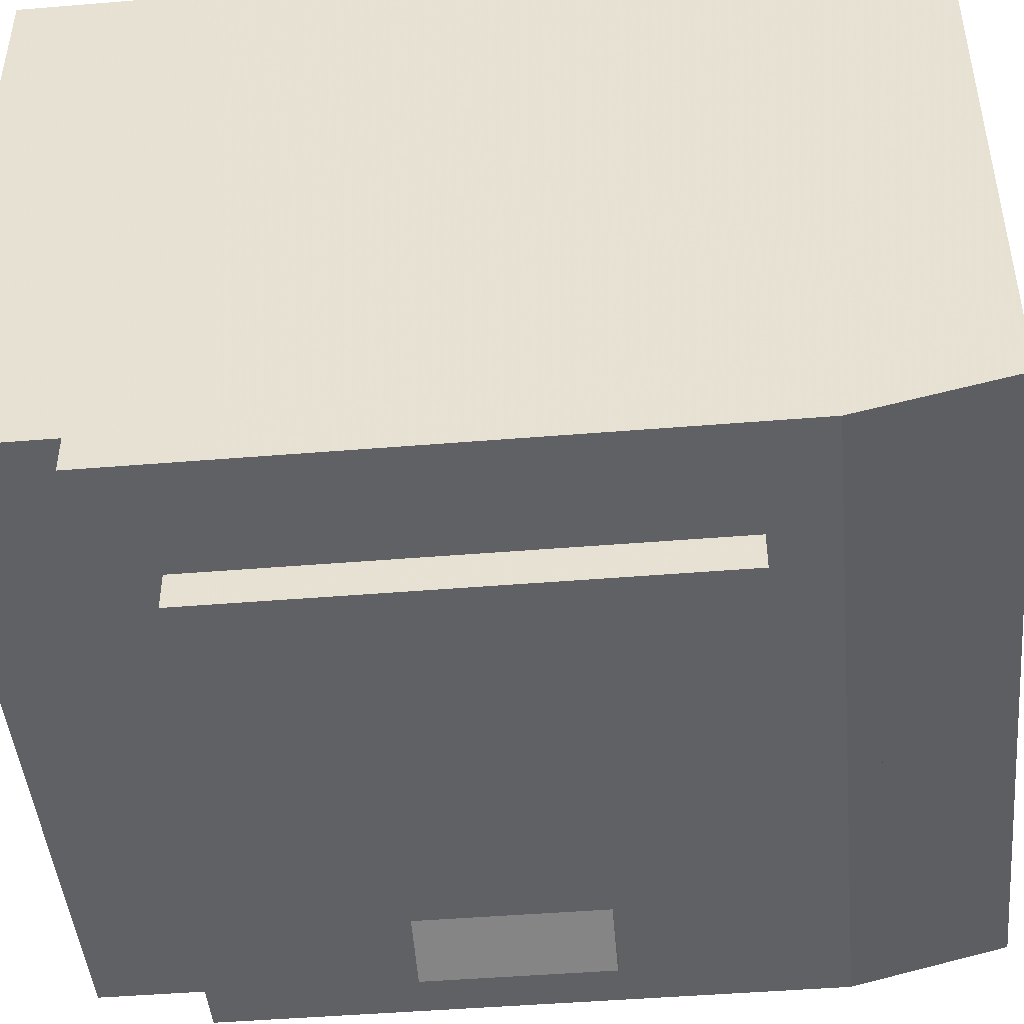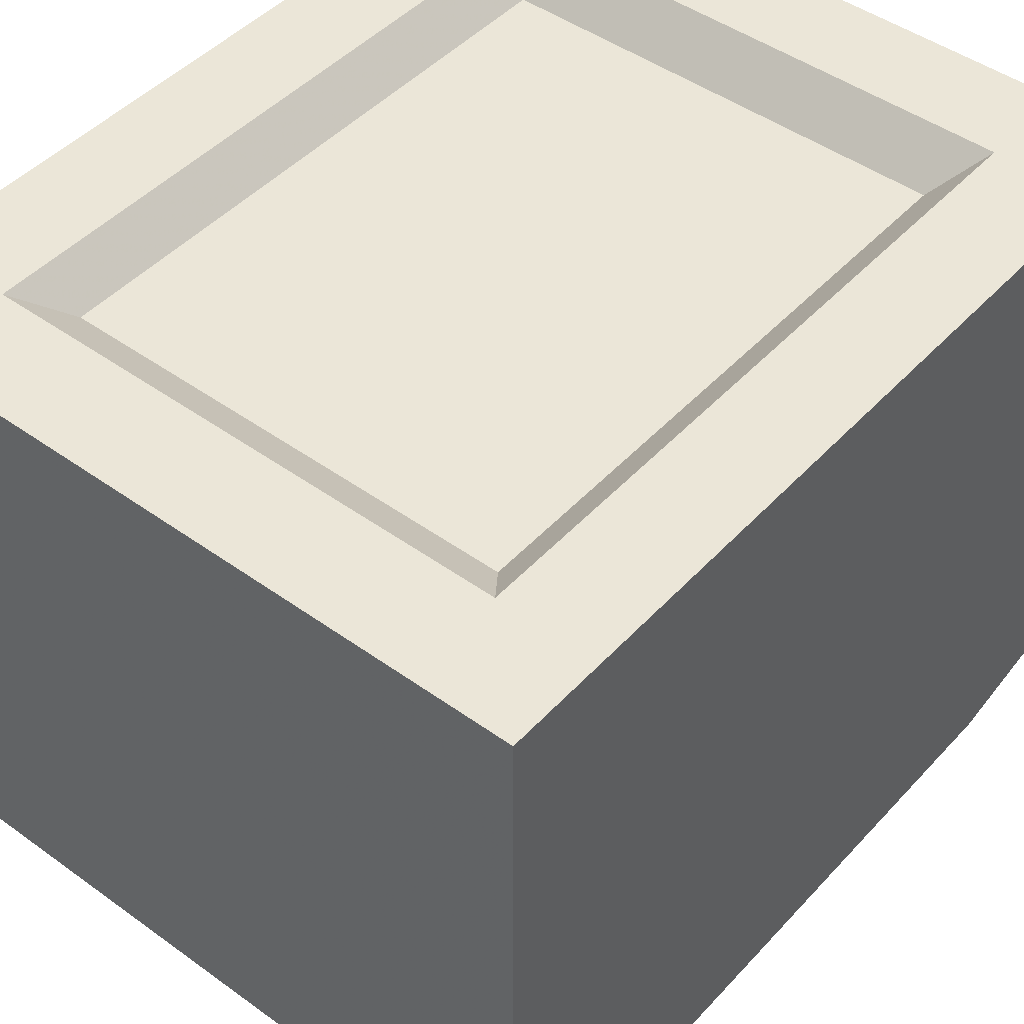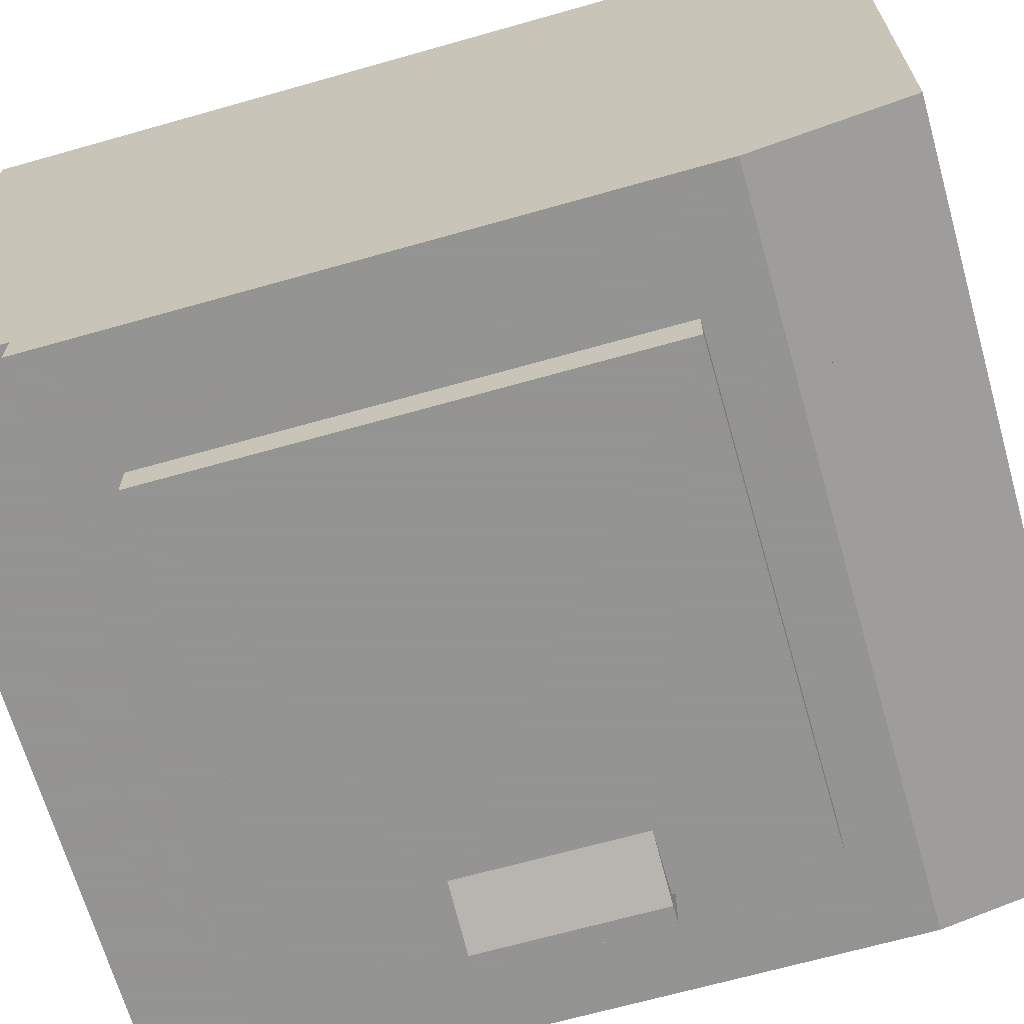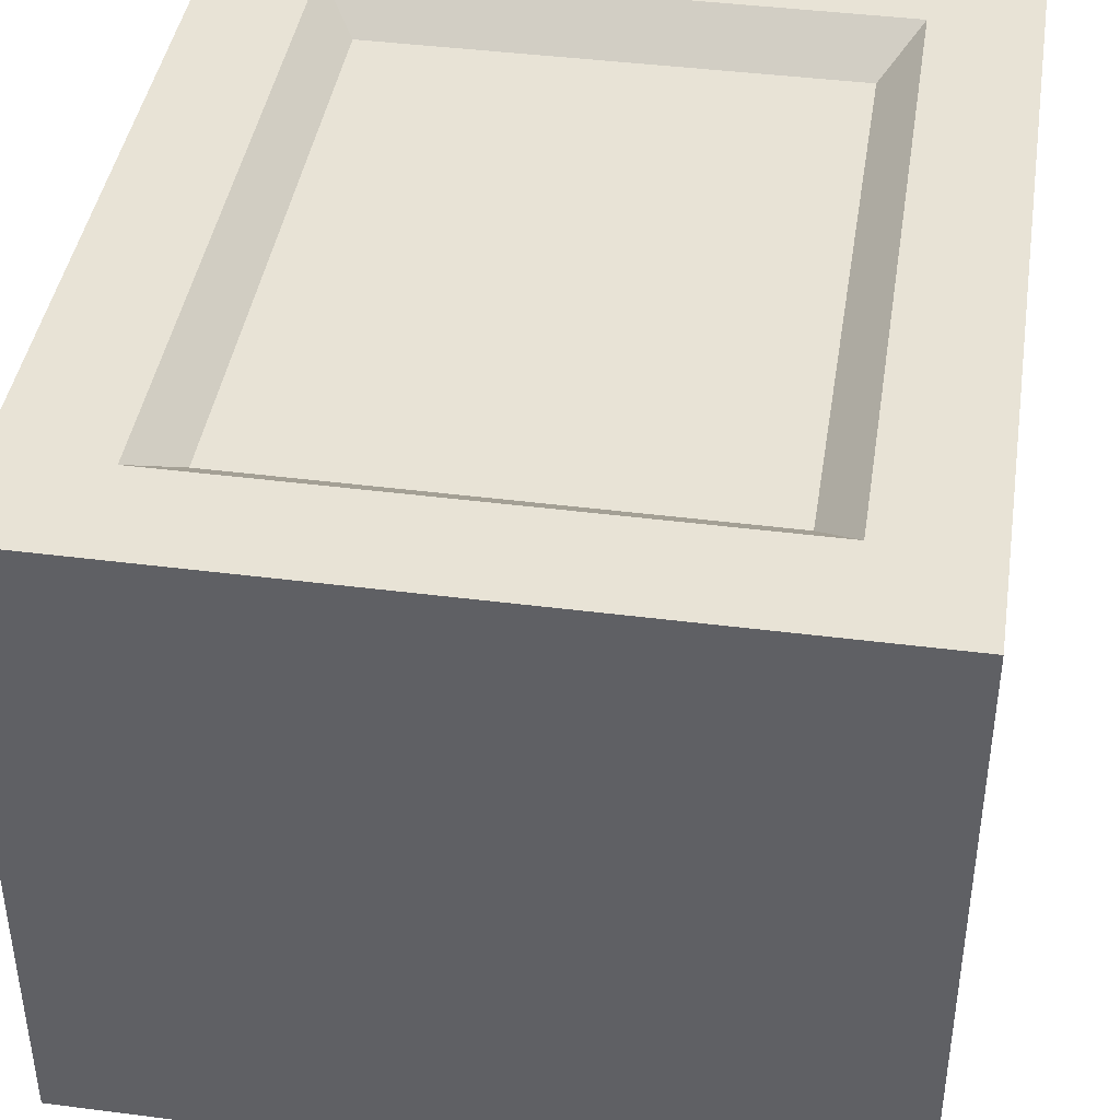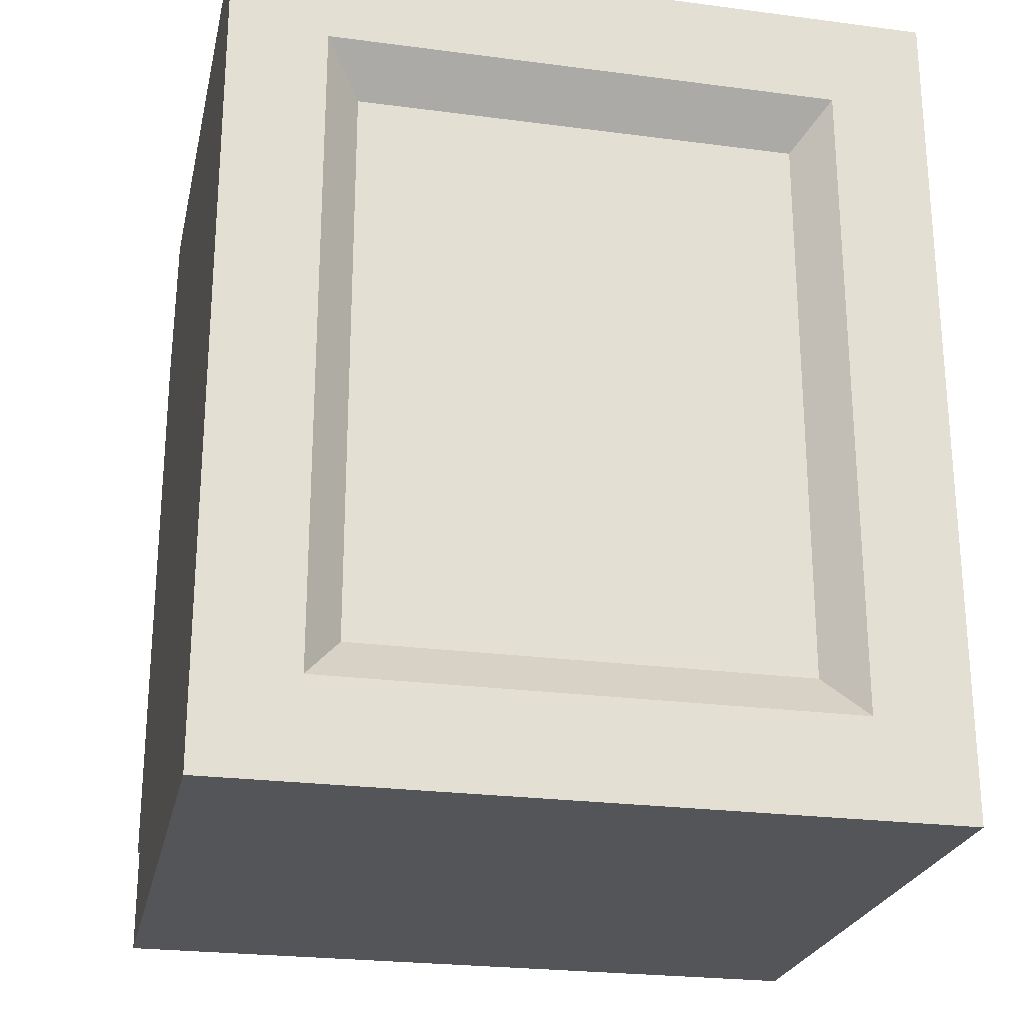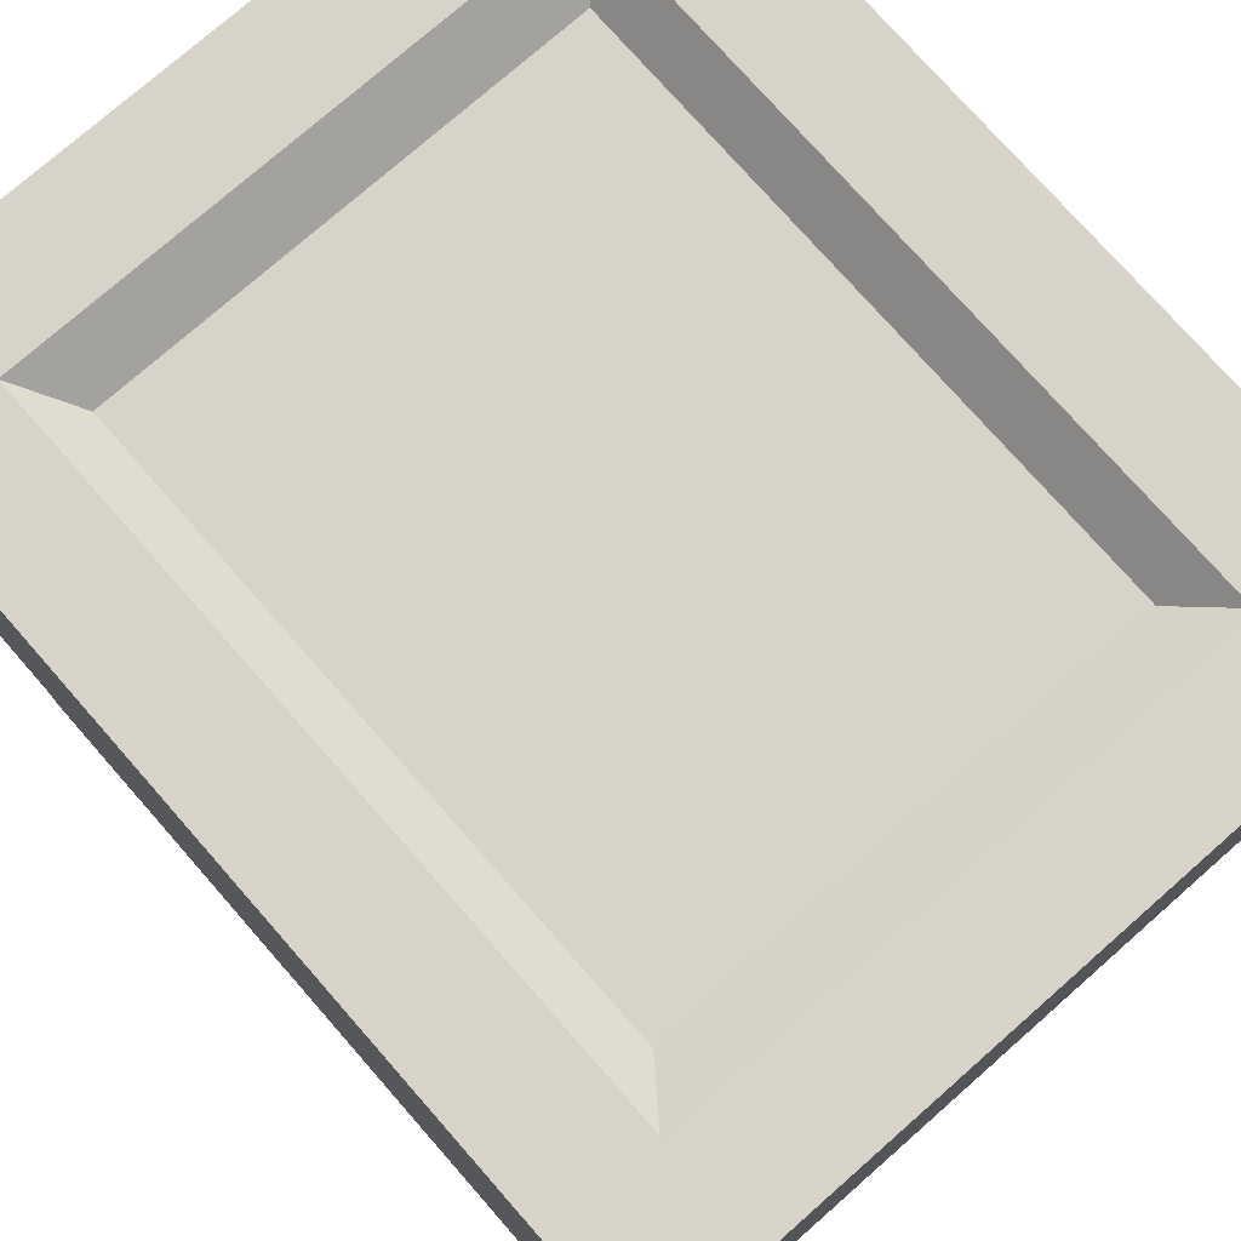
<metadata>
{"format":"obj","ext":"obj","renderer":"f3d","projection":"perspective","resolution":1024,"background":"white","views":[{"elev":-46.1,"azim":95.4,"up":"+Z"},{"elev":46.1,"azim":39.6,"up":"+Z"},{"elev":-66.9,"azim":105.9,"up":"+Z"},{"elev":41.9,"azim":8.8,"up":"+Z"},{"elev":-24.4,"azim":-12.2,"up":"+Y"},{"elev":76.0,"azim":138.7,"up":"+Z"}]}
</metadata>
<code>
v 0.08511 0 0.9043
v 0.8011 0.1139 0.9043
v 0.9149 0 0.9043
v 0.9149 1 0.9043
v 0.8011 0.8861 0.9043
v 0.1989 0.8861 0.9043
v 0.1989 0.1139 0.9043
v 0.08511 1 0.9043
v 0.9149 0.1331 0.1596
v 0.4284 0.2132 0.1596
v 0.08511 0.1331 0.1596
v 0.3617 0.2408 0.1596
v 0.3044 0.2848 0.1596
v 0.2605 0.3421 0.1596
v 0.2328 0.4088 0.1596
v 0.08511 0.8276 0.1596
v 0.5 0.2038 0.1596
v 0.2234 0.4804 0.1596
v 0.2328 0.552 0.1596
v 0.2605 0.6187 0.1596
v 0.3044 0.676 0.1596
v 0.3617 0.7199 0.1596
v 0.4284 0.7475 0.1596
v 0.5 0.757 0.1596
v 0.5716 0.2132 0.1596
v 0.9149 0.8276 0.1596
v 0.5716 0.7475 0.1596
v 0.6383 0.7199 0.1596
v 0.6956 0.676 0.1596
v 0.7395 0.6187 0.1596
v 0.7672 0.552 0.1596
v 0.7766 0.4804 0.1596
v 0.7672 0.4088 0.1596
v 0.7395 0.3421 0.1596
v 0.6956 0.2848 0.1596
v 0.6383 0.2408 0.1596
v 0.08511 0 0.2021
v 0.9149 0 0.2021
v 0.08511 0.1331 0.2021
v 0.9149 0.1331 0.2021
v 0.7589 0.1679 0.8617
v 0.2411 0.1679 0.8617
v 0.7589 0.8321 0.8617
v 0.2411 0.8321 0.8617
v 0.9149 1 0.25
v 0.08511 1 0.25
v 0.9149 1 0.2004
v 0.08511 1 0.2004
v 0.5 0.2038 0.734
v 0.5716 0.2132 0.734
v 0.4284 0.2132 0.734
v 0.6383 0.2408 0.734
v 0.3617 0.2408 0.734
v 0.6956 0.2848 0.734
v 0.3044 0.2848 0.734
v 0.7395 0.3421 0.734
v 0.2605 0.3421 0.734
v 0.7672 0.4088 0.734
v 0.2328 0.4088 0.734
v 0.7766 0.4804 0.734
v 0.2234 0.4804 0.734
v 0.2328 0.552 0.734
v 0.7672 0.552 0.734
v 0.7395 0.6187 0.734
v 0.2605 0.6187 0.734
v 0.6956 0.676 0.734
v 0.3044 0.676 0.734
v 0.6383 0.7199 0.734
v 0.3617 0.7199 0.734
v 0.4284 0.7475 0.734
v 0.5716 0.7475 0.734
v 0.5 0.757 0.734
v 0.1211 0.8627 0.1679
v 0.1211 0.9649 0.1921
v 0.3847 0.9649 0.1921
v 0.7738 0.9649 0.1921
v 0.8789 0.9649 0.1921
v 0.8789 0.8627 0.1679
v 0.3847 0.8627 0.1679
v 0.7738 0.8627 0.1679
v 0.3962 0.8665 0.1688
v 0.4066 0.8726 0.1702
v 0.4153 0.8809 0.1722
v 0.4218 0.8909 0.1746
v 0.4259 0.9021 0.1772
v 0.4272 0.9138 0.18
v 0.4259 0.9256 0.1828
v 0.4218 0.9367 0.1854
v 0.4153 0.9467 0.1878
v 0.4066 0.955 0.1898
v 0.3962 0.9612 0.1912
v 0.298 0.5838 0.117
v 0.2234 0.5838 0.117
v 0.2234 0.5838 0.09574
v 0.2021 0.5838 0.09574
v 0.2234 0.5838 0.1596
v 0.2021 0.5838 0.1596
v 0.7766 0.757 0.117
v 0.7766 0.757 0.1596
v 0.2234 0.757 0.117
v 0.2234 0.757 0.1596
v 0.7766 0.2038 0.117
v 0.7766 0.2038 0.1596
v 0.2234 0.3769 0.1596
v 0.3027 0.2831 0.1596
v 0.2234 0.2038 0.1596
v 0.6973 0.2831 0.1596
v 0.3027 0.3769 0.1596
v 0.3027 0.3957 0.1596
v 0.2021 0.3957 0.1596
v 0.2021 0.3769 0.1596
v 0.2234 0.3957 0.1596
v 0.3027 0.565 0.1596
v 0.2234 0.565 0.1596
v 0.6973 0.6777 0.1596
v 0.3027 0.6777 0.1596
v 0.2021 0.565 0.1596
v 0.3027 0.5838 0.1596
v 0.2234 0.3957 0.1145
v 0.2021 0.3957 0.1145
v 0.2021 0.3769 0.09574
v 0.2021 0.565 0.1145
v 0.2234 0.3769 0.09574
v 0.298 0.3769 0.117
v 0.2234 0.2038 0.117
v 0.2234 0.3769 0.117
v 0.2234 0.565 0.1145
v 0.6697 0.3107 0.2447
v 0.3303 0.3107 0.2447
v 0.6697 0.6501 0.2447
v 0.3303 0.3914 0.2447
v 0.3303 0.4076 0.2447
v 0.3303 0.5532 0.2447
v 0.3303 0.5693 0.2447
v 0.3303 0.6501 0.2447
g dryer
f 2 1 3
f 3 4 2
f 4 5 2
f 4 6 5
f 1 2 7
f 7 8 1
f 7 6 8
f 6 4 8
f 10 9 11
f 11 12 10
f 11 13 12
f 11 14 13
f 11 15 14
f 11 16 15
f 10 17 9
f 16 18 15
f 16 19 18
f 16 20 19
f 16 21 20
f 16 22 21
f 16 23 22
f 16 24 23
f 9 17 25
f 24 16 26
f 27 24 26
f 28 27 26
f 29 28 26
f 30 29 26
f 31 30 26
f 32 31 26
f 33 32 26
f 33 26 9
f 9 34 33
f 9 35 34
f 9 36 35
f 9 25 36
f 38 37 39
f 39 40 38
f 9 40 39
f 39 11 9
f 38 3 1
f 1 37 38
f 42 41 43
f 43 44 42
f 7 2 41
f 41 42 7
f 43 41 2
f 2 5 43
f 44 43 5
f 5 6 44
f 42 44 6
f 6 7 42
f 4 45 46
f 46 8 4
f 9 26 45
f 45 40 9
f 45 38 40
f 45 3 38
f 45 4 3
f 39 37 1
f 1 46 39
f 1 8 46
f 39 46 16
f 16 11 39
f 45 47 48
f 48 46 45
f 48 16 46
f 26 47 45
f 50 49 51
f 51 52 50
f 51 53 52
f 53 54 52
f 53 55 54
f 55 56 54
f 55 57 56
f 57 58 56
f 57 59 58
f 59 60 58
f 59 61 60
f 61 62 60
f 62 63 60
f 62 64 63
f 62 65 64
f 65 66 64
f 65 67 66
f 67 68 66
f 67 69 68
f 69 70 68
f 70 71 68
f 70 72 71
f 20 21 67
f 67 65 20
f 22 69 67
f 67 21 22
f 23 70 69
f 69 22 23
f 24 72 70
f 70 23 24
f 27 71 72
f 72 24 27
f 28 68 71
f 71 27 28
f 29 66 68
f 68 28 29
f 29 30 64
f 64 66 29
f 30 31 63
f 63 64 30
f 60 63 31
f 31 32 60
f 32 33 58
f 58 60 32
f 33 34 56
f 56 58 33
f 34 35 54
f 54 56 34
f 54 35 36
f 36 52 54
f 52 36 25
f 25 50 52
f 50 25 17
f 17 49 50
f 49 17 10
f 10 51 49
f 51 10 12
f 12 53 51
f 53 12 13
f 13 55 53
f 13 14 57
f 57 55 13
f 14 15 59
f 59 57 14
f 15 18 61
f 61 59 15
f 18 19 62
f 62 61 18
f 19 20 65
f 65 62 19
f 73 26 16
f 16 48 73
f 48 74 73
f 48 75 74
f 48 76 75
f 48 77 76
f 26 73 78
f 78 47 26
f 78 77 47
f 77 48 47
f 73 79 78
f 79 80 78
f 80 79 81
f 81 76 80
f 81 82 76
f 82 83 76
f 83 84 76
f 84 85 76
f 85 86 76
f 86 87 76
f 87 88 76
f 88 89 76
f 89 90 76
f 90 91 76
f 91 75 76
f 79 73 74
f 74 81 79
f 74 82 81
f 74 83 82
f 74 84 83
f 74 85 84
f 74 86 85
f 74 87 86
f 74 88 87
f 74 89 88
f 74 90 89
f 74 91 90
f 74 75 91
f 78 80 76
f 76 77 78
g dryer
f 2 1 3
f 3 4 2
f 4 5 2
f 4 6 5
f 1 2 7
f 7 8 1
f 7 6 8
f 6 4 8
f 10 9 11
f 11 12 10
f 11 13 12
f 11 14 13
f 11 15 14
f 11 16 15
f 10 17 9
f 16 18 15
f 16 19 18
f 16 20 19
f 16 21 20
f 16 22 21
f 16 23 22
f 16 24 23
f 9 17 25
f 24 16 26
f 27 24 26
f 28 27 26
f 29 28 26
f 30 29 26
f 31 30 26
f 32 31 26
f 33 32 26
f 33 26 9
f 9 34 33
f 9 35 34
f 9 36 35
f 9 25 36
f 38 37 39
f 39 40 38
f 9 40 39
f 39 11 9
f 38 3 1
f 1 37 38
f 42 41 43
f 43 44 42
f 7 2 41
f 41 42 7
f 43 41 2
f 2 5 43
f 44 43 5
f 5 6 44
f 42 44 6
f 6 7 42
f 4 45 46
f 46 8 4
f 9 26 45
f 45 40 9
f 45 38 40
f 45 3 38
f 45 4 3
f 39 37 1
f 1 46 39
f 1 8 46
f 39 46 16
f 16 11 39
f 45 47 48
f 48 46 45
f 48 16 46
f 26 47 45
f 50 49 51
f 51 52 50
f 51 53 52
f 53 54 52
f 53 55 54
f 55 56 54
f 55 57 56
f 57 58 56
f 57 59 58
f 59 60 58
f 59 61 60
f 61 62 60
f 62 63 60
f 62 64 63
f 62 65 64
f 65 66 64
f 65 67 66
f 67 68 66
f 67 69 68
f 69 70 68
f 70 71 68
f 70 72 71
f 20 21 67
f 67 65 20
f 22 69 67
f 67 21 22
f 23 70 69
f 69 22 23
f 24 72 70
f 70 23 24
f 27 71 72
f 72 24 27
f 28 68 71
f 71 27 28
f 29 66 68
f 68 28 29
f 29 30 64
f 64 66 29
f 30 31 63
f 63 64 30
f 60 63 31
f 31 32 60
f 32 33 58
f 58 60 32
f 33 34 56
f 56 58 33
f 34 35 54
f 54 56 34
f 54 35 36
f 36 52 54
f 52 36 25
f 25 50 52
f 50 25 17
f 17 49 50
f 49 17 10
f 10 51 49
f 51 10 12
f 12 53 51
f 53 12 13
f 13 55 53
f 13 14 57
f 57 55 13
f 14 15 59
f 59 57 14
f 15 18 61
f 61 59 15
f 18 19 62
f 62 61 18
f 19 20 65
f 65 62 19
f 73 26 16
f 16 48 73
f 48 74 73
f 48 75 74
f 48 76 75
f 48 77 76
f 26 73 78
f 78 47 26
f 78 77 47
f 77 48 47
f 73 79 78
f 79 80 78
f 80 79 81
f 81 76 80
f 81 82 76
f 82 83 76
f 83 84 76
f 84 85 76
f 85 86 76
f 86 87 76
f 87 88 76
f 88 89 76
f 89 90 76
f 90 91 76
f 91 75 76
f 79 73 74
f 74 81 79
f 74 82 81
f 74 83 82
f 74 84 83
f 74 85 84
f 74 86 85
f 74 87 86
f 74 88 87
f 74 89 88
f 74 90 89
f 74 91 90
f 74 75 91
f 78 80 76
f 76 77 78
g dryerDoor
f 93 92 94
f 94 95 93
f 95 96 93
f 95 97 96
f 99 98 100
f 100 101 99
f 102 98 99
f 99 103 102
f 105 104 106
f 106 107 105
f 105 108 104
f 108 109 104
f 104 109 110
f 110 111 104
f 109 112 110
f 109 113 112
f 113 114 112
f 107 106 103
f 103 99 107
f 99 115 107
f 99 116 115
f 114 113 97
f 97 117 114
f 113 96 97
f 113 118 96
f 118 101 96
f 118 116 101
f 116 99 101
f 112 119 120
f 120 110 112
f 100 93 96
f 96 101 100
f 120 95 121
f 121 111 120
f 111 110 120
f 95 120 122
f 122 97 95
f 122 117 97
f 124 123 94
f 94 92 124
f 126 125 106
f 106 104 126
f 123 121 95
f 95 94 123
f 122 120 119
f 119 127 122
f 127 119 112
f 112 114 127
f 122 127 114
f 114 117 122
f 123 124 126
f 126 104 123
f 104 121 123
f 104 111 121
f 92 93 100
f 92 100 98
f 124 92 98
f 124 98 102
f 126 124 102
f 102 125 126
f 102 103 106
f 106 125 102
f 129 128 130
f 130 131 129
f 130 132 131
f 130 133 132
f 130 134 133
f 130 135 134
f 108 105 129
f 129 131 108
f 109 108 131
f 131 132 109
f 113 109 132
f 132 133 113
f 118 113 133
f 133 134 118
f 116 118 134
f 134 135 116
f 130 115 116
f 116 135 130
f 107 115 130
f 130 128 107
f 105 107 128
f 128 129 105

</code>
